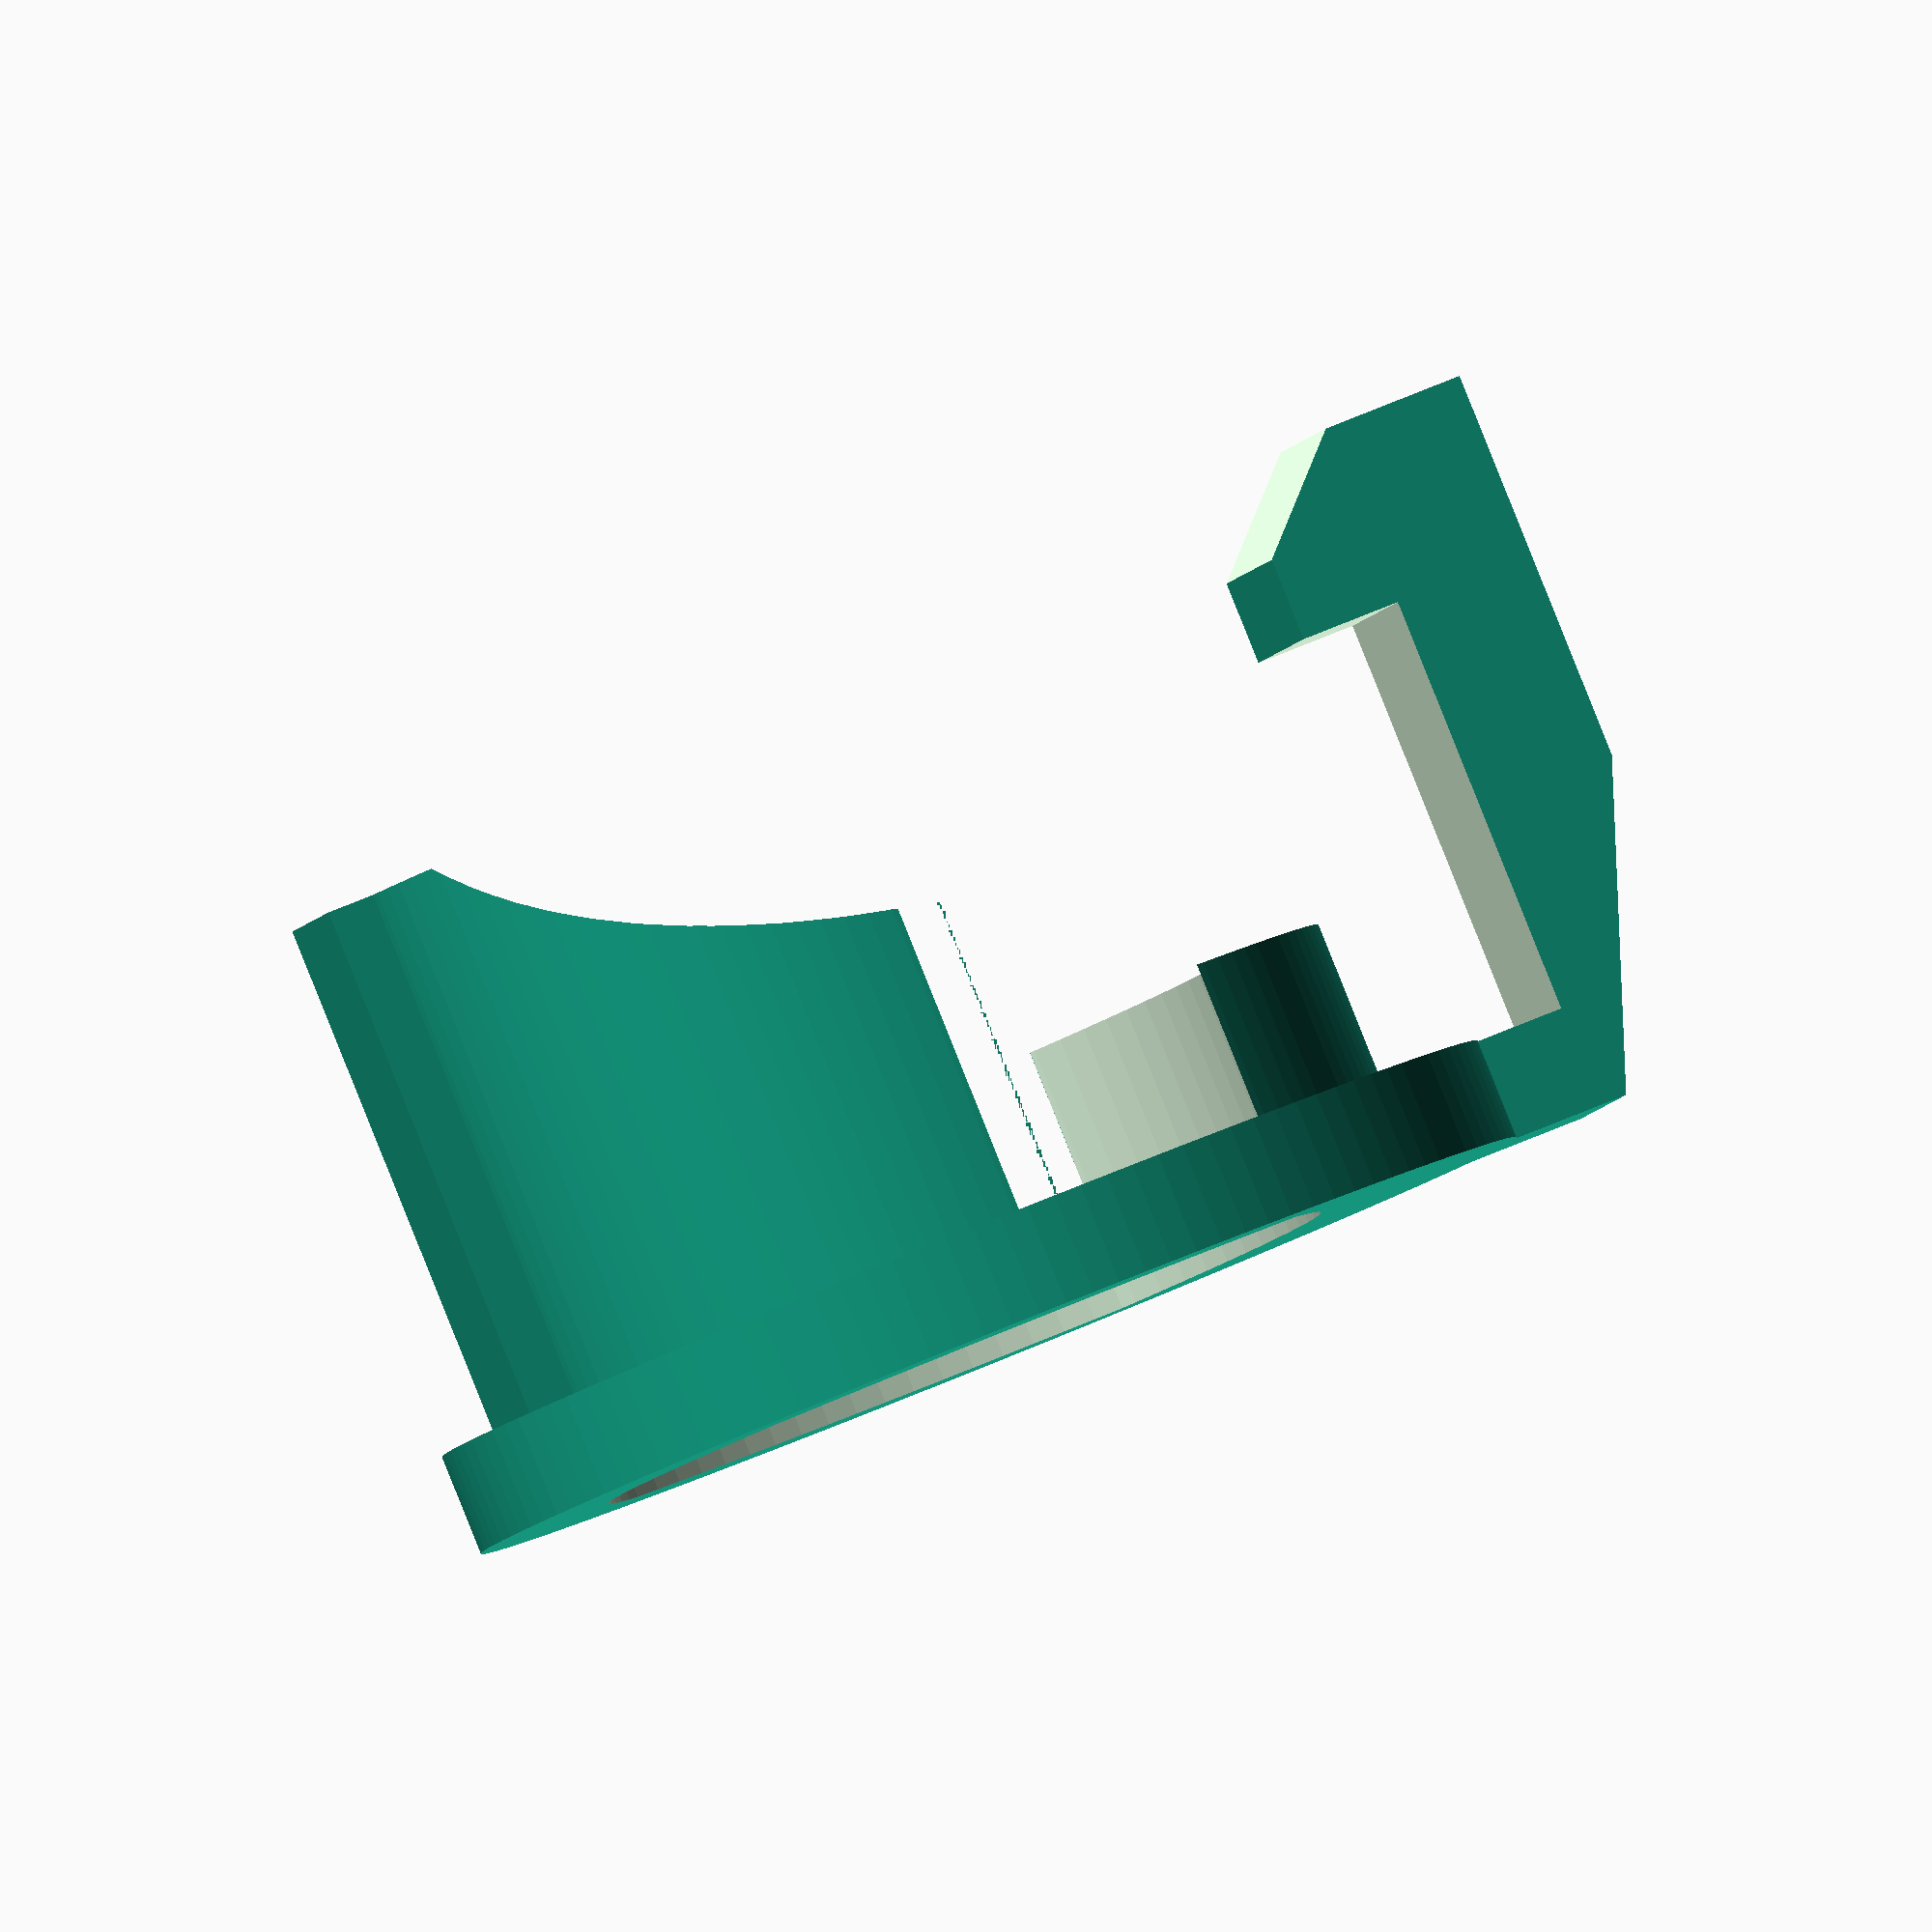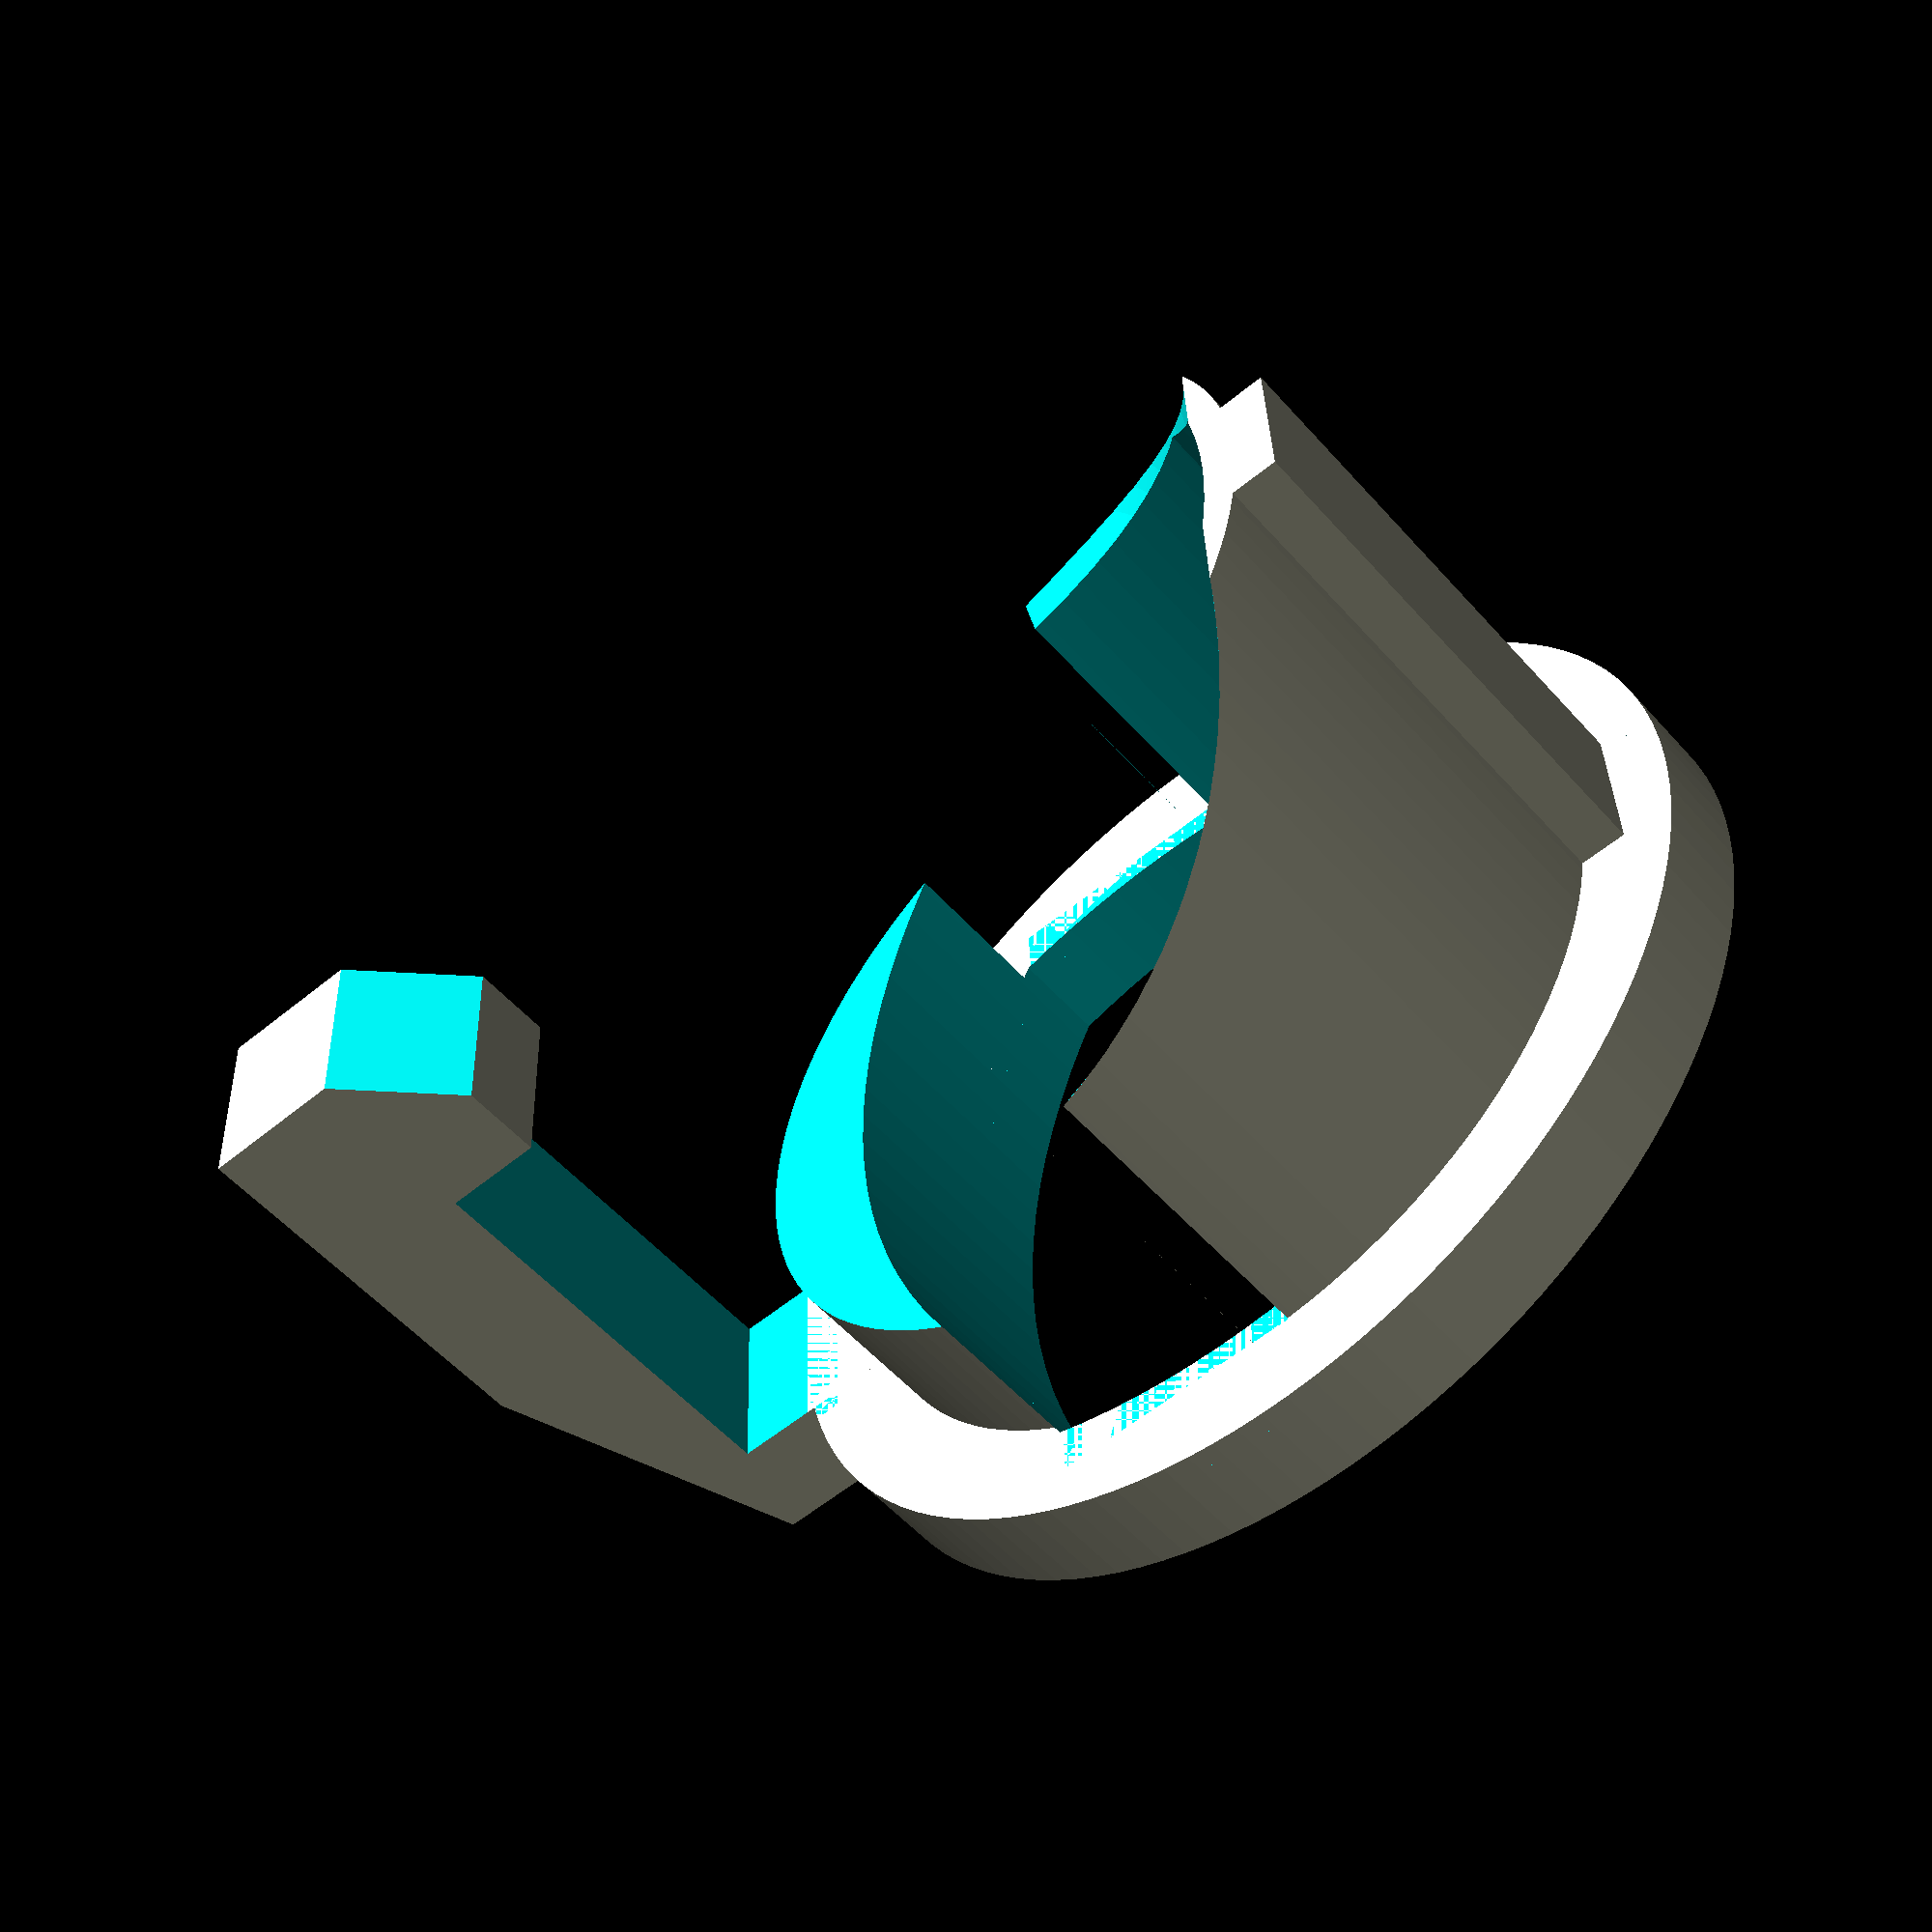
<openscad>
// J1772-to-Tesla mounting bracket adapter
// Copyright (c) 2019 by Rod Smith
// Licensed under the terms of the GNU GPL, v.2

// This Thing is designed to mount in a J1772 mounting holster,
// converting it for use with a Tesla charging cable or a J1772
// cable with a Tesla J1772 charging adapter connected.
// This should help simplify a switch from a non-Tesla EV or
// PHEV to a Tesla, or use of a non-Tesla EVSE if you simply
// prefer one to Tesla's own Wall Connector.
//
// I've tested this design with the Clipper Creek J1772 holster
// and with a generic one I happened to have on hand. I cannot
// guarantee that it will work with anything else; you may need
// to adjust some parameters....

//
// Global parameters....
//

// Segments per circle....
$fn=120;

// Position of tab for latching onto Tesla plug or adapter
teslaTabHeight = 20;

// Maximum height of the inner ring
ringHeight = 26;

// Diameter of the inner ring; should not normally be changed
ringDiameter = 43.5;

// Height of the outer base
baseHeight = 5;

// Extra radius for base
baseWidth = 10;

//
// Support functions....
//

// Create a hole for the Tesla plug....
module TeslaPlugShape(tHeight=22) {
    sideOffsetX = 9.5;
    sideOffsetY = 2;
    sideCylinderD = 60;
//    hull() {
//        translate([-20, 16, 0]) cylinder(d=3, h=tHeight);
//        translate([20, 16, 0]) cylinder(d=3, h=tHeight);
//        translate([0, 17, 0]) cylinder(d=3, h=tHeight);
//        translate([-18, -16, 0]) cylinder(d=3, h=tHeight);
//        translate([18, -16, 0]) cylinder(d=3, h=tHeight);
//        translate([0, -20, 0]) cylinder(d=3, h=tHeight);
//    }
    intersection() {
        // Top part....
        translate([0, -24, 0]) cylinder(d=80, h=tHeight);
        // Bottom part....
        translate([0, 7.5, 0]) cylinder(d=55, h=tHeight);
        // Side parts....
        translate([sideOffsetX, sideOffsetY, 0])
            cylinder(d=sideCylinderD, h=tHeight);
        translate([-sideOffsetX, sideOffsetY, 0])
            cylinder(d=sideCylinderD, h=tHeight);
    }
} // module TeslaPlugShape()
//
//// Create a hole for the Tesla plug....
//module TeslaPlugShape(tHeight=22) {
//    sideOffsetX = -1;
//    sideOffsetY = -0;
//    sideCylinderD = 44;
//    intersection() {
//        // Top part....
//        translate([0, -23, 0]) cylinder(d=80, h=tHeight);
//        // Bottom part....
//        translate([0, 1, 0]) cylinder (d=ringDiameter, h=tHeight);
//        // Side parts....
//        translate([sideOffsetX, sideOffsetY, 0])
//            cylinder(d=sideCylinderD, h=tHeight);
//        translate([-sideOffsetX, sideOffsetY, 0])
//            cylinder(d=sideCylinderD, h=tHeight);
//    }
//} // module TeslaPlugShape()

// Create a right-angle wedge with the specified dimensions
module RaWedge(width, depth, height) {
    translate([width, 0, 0]) rotate([90,0,-90]) linear_extrude(width)
        polygon(points=[[0, 0], [0, height], [depth, 0]]);
} // module RaWedge()


//
// Main part components....
//

// Create a wider base. This prevents inserting the adapter
// too deep into the J1772 holster and provides a way to attach
// the clip to the main body of the adapter.
module Base() {
    translate([0, 0, -baseHeight]) difference() {
        cylinder(d=ringDiameter+baseWidth, h=baseHeight);
        translate([0, 0, -1]) TeslaPlugShape(baseHeight+2);
    }
} // module Base()

// Create a framing ring that partially surrounds the Tesla
// connector, which both stabilizes the Tesla connector and
// helps keep the adapter from wobbling in the J1772 holster....
module AdapterRing() {
    difference() {
        cylinder(d=ringDiameter, h=ringHeight);
        translate([0,0,-1]) TeslaPlugShape(ringHeight+2);
        translate([-ringDiameter/2,-2,8])
            cube([ringDiameter, ringDiameter/1.5, ringHeight+2]);
        translate([-ringDiameter/2, -2, 0])
            cube([ringDiameter, 13, ringHeight+2]);
        hull() {
            translate([10,4,ringDiameter-4]) sphere(d=ringDiameter*1.25);
            translate([-10,4,ringDiameter-4]) sphere(d=ringDiameter*1.25);
        }
    } // difference()
} // module AdapterRing()

// Create a tab along the side (bottom of the adapter when in use)
// that helps position the adapter in the J1772 holster....
module PositionTab() {
    translate([-4, -2-ringDiameter/2, -baseHeight])
        cube([8, 2.5, ringHeight+baseHeight]);
} // module PositionTab()

// Create a simple latch to hold the adapter in place....
module J1772Latch() {
    latchHeight = 30 + baseHeight;
    latchWidth = 10;
    latchDepth = 12;
    translate([-latchWidth/2, ringDiameter/2 + 4, -baseHeight]) {
        difference() {
            cube([latchWidth, latchDepth, latchHeight]);
            rotate([-20, 0, 0]) translate([-1, latchDepth/2, 1])
                cube([latchWidth + 2, latchDepth, latchHeight/1.5]);
            translate([-1, -1, baseHeight])
                cube([latchWidth + 2, 6, ringHeight - 5]);
            translate([-1, -5, latchHeight]) rotate([-45, 0, 0]) 
                cube([latchWidth + 2, 7, 9]);
            //#cube([latchWidth+2, latchDepth, latchHeight]);
        } // difference()
        translate([0, -8, 0]) cube([latchWidth, 9, baseHeight]);
    } // translate()
} // module J1772Latch()

// Create a tab onto which the Tesla plug hooks when it's
// inserted in the adapter....
module TeslaTab() {
    tabX = 8;
    tabY = 2;
    tabZ = 3;
    translate([-tabX/2, -tabY/2, 0]) cube([tabX, tabY, tabZ]);
    translate([-tabX/2, -tabY/2, 0]) rotate([180, 0, 0])
        RaWedge(tabX, tabY, 3);
} // module TeslaTab()


//
// Main body of the design....
//

Base();
AdapterRing();
PositionTab();
J1772Latch();
translate([0, -20, teslaTabHeight - baseHeight]) TeslaTab();
</openscad>
<views>
elev=271.6 azim=256.5 roll=158.1 proj=o view=wireframe
elev=234.4 azim=87.9 roll=139.5 proj=p view=solid
</views>
